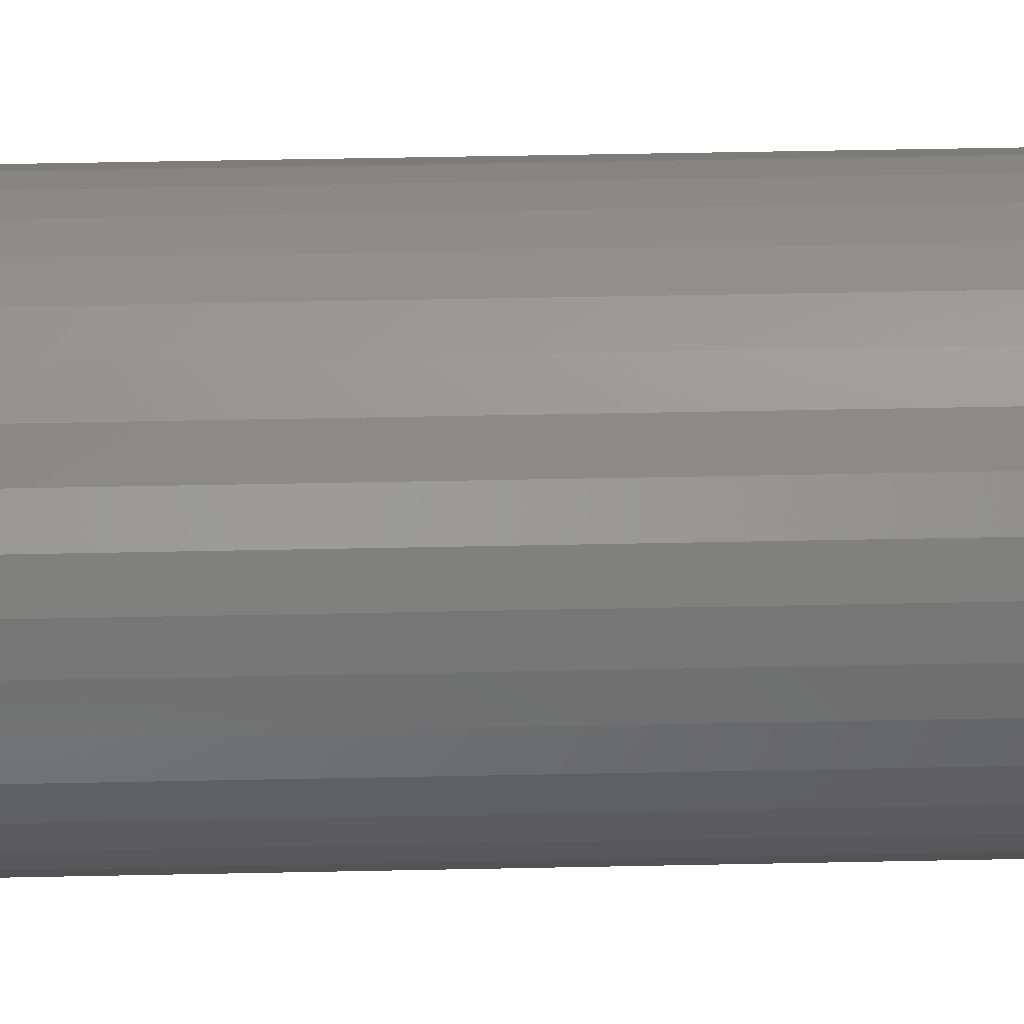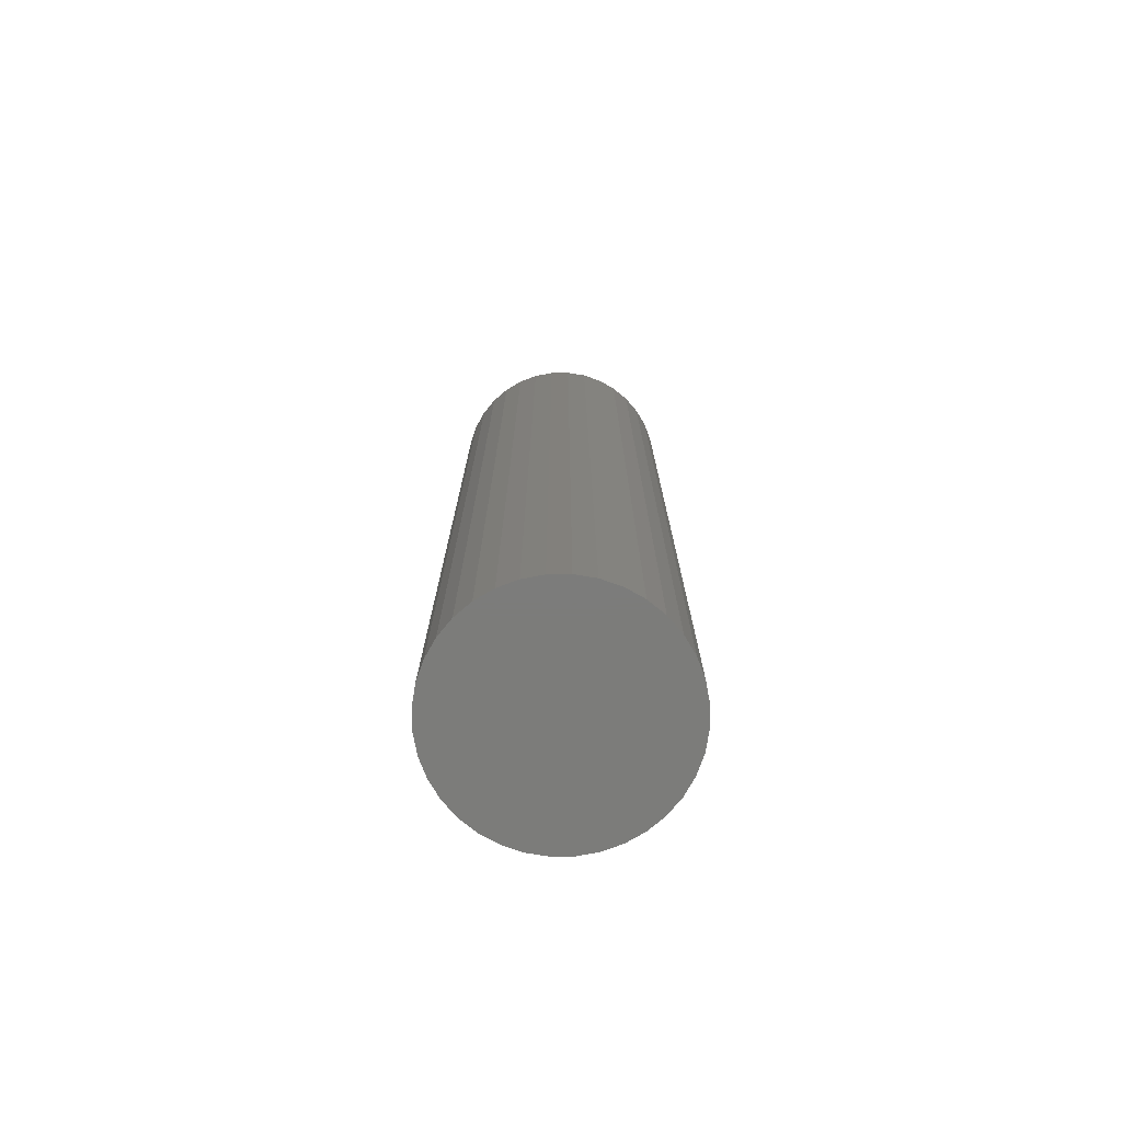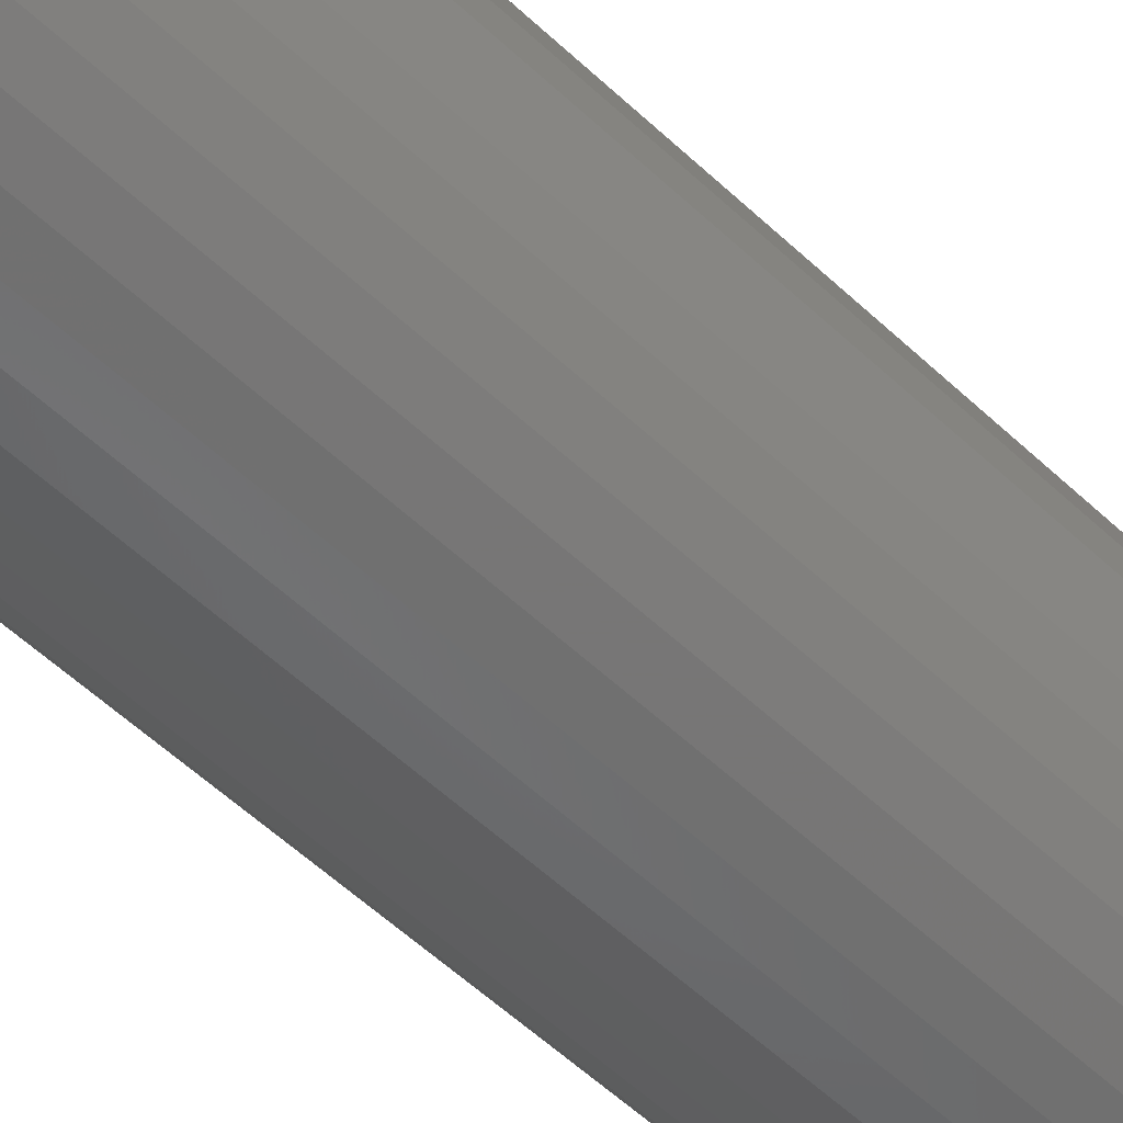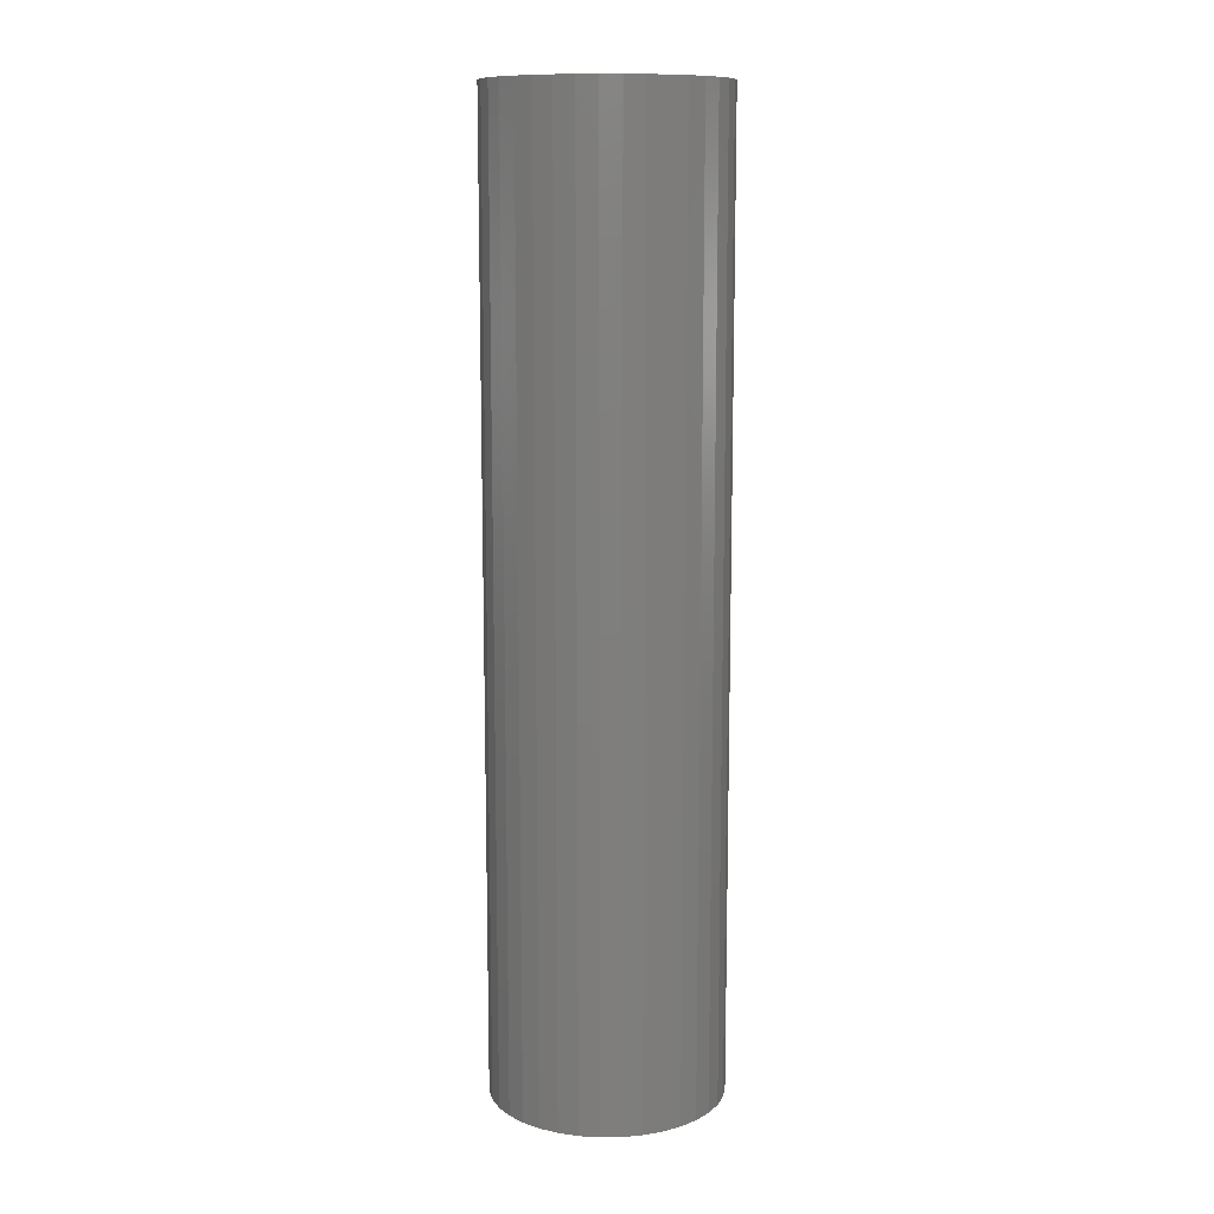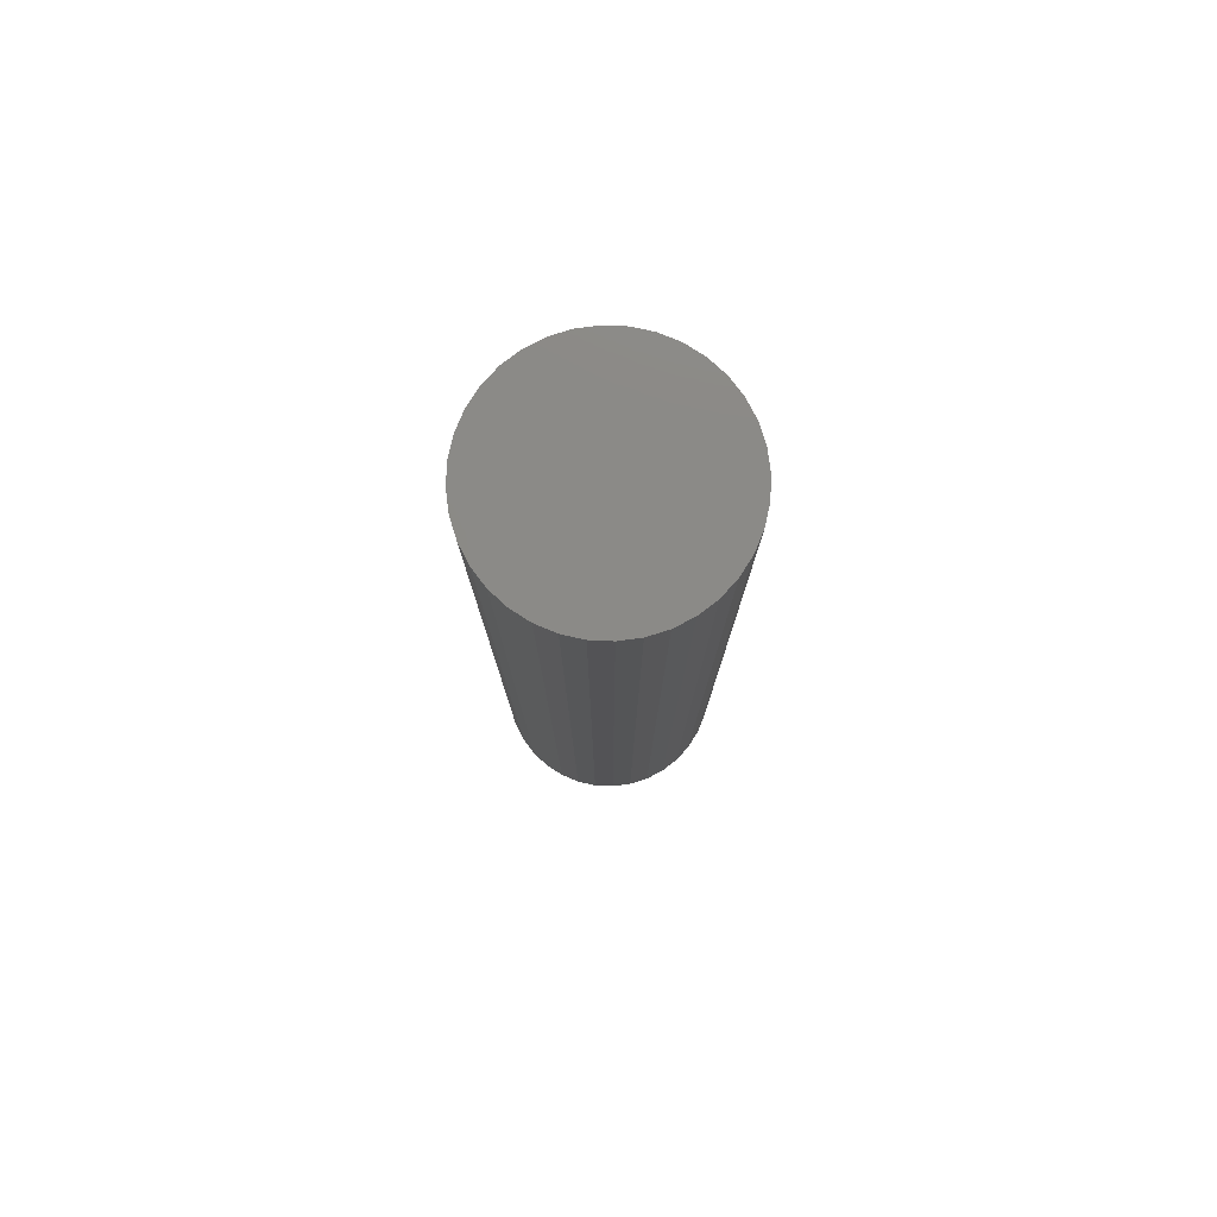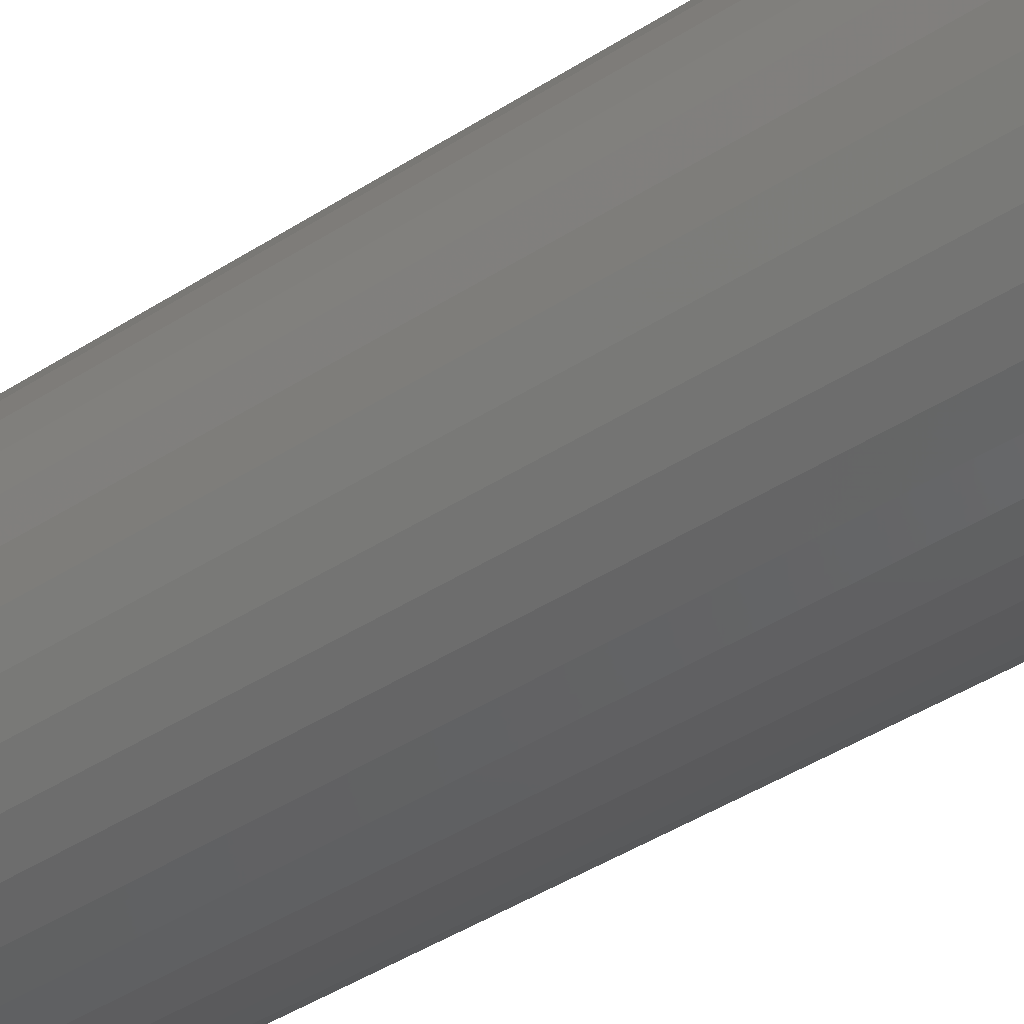
<metadata>
{"format":"stl","ext":"stl","renderer":"f3d","projection":"perspective","resolution":1024,"background":"white","views":[{"elev":45.1,"azim":88.6,"up":"+Y"},{"elev":-75.3,"azim":-44.3,"up":"+Z"},{"elev":-52.1,"azim":-136.0,"up":"+Y"},{"elev":11.5,"azim":-146.7,"up":"+Z"},{"elev":79.1,"azim":57.6,"up":"+Z"},{"elev":-37.3,"azim":-49.2,"up":"+Y"}]}
</metadata>
<code>
# stl→obj: 72 verts, 140 faces
v 57 0 228.2
v 56.13 9.898 -243.8
v 56.13 9.898 228.2
v 57 0 -243.8
v 53.56 19.5 -243.8
v 53.56 19.5 228.2
v 49.36 28.5 -243.8
v 49.36 28.5 228.2
v 43.66 36.64 -243.8
v 43.66 36.64 228.2
v 36.64 43.66 -243.8
v 36.64 43.66 228.2
v 28.5 49.36 228.2
v 28.5 49.36 -243.8
v 19.5 53.56 228.2
v 19.5 53.56 -243.8
v 9.898 56.13 228.2
v 9.898 56.13 -243.8
v 3.49e-15 57 228.2
v 3.49e-15 57 -243.8
v -9.898 56.13 228.2
v -9.898 56.13 -243.8
v -19.5 53.56 228.2
v -19.5 53.56 -243.8
v -28.5 49.36 228.2
v -28.5 49.36 -243.8
v -36.64 43.66 228.2
v -36.64 43.66 -243.8
v -43.66 36.64 -243.8
v -43.66 36.64 228.2
v -49.36 28.5 -243.8
v -49.36 28.5 228.2
v -53.56 19.5 -243.8
v -53.56 19.5 228.2
v -56.13 9.898 -243.8
v -56.13 9.898 228.2
v -57 6.98e-15 -243.8
v -57 6.98e-15 228.2
v -56.13 -9.898 -243.8
v -56.13 -9.898 228.2
v -53.56 -19.5 -243.8
v -53.56 -19.5 228.2
v -49.36 -28.5 -243.8
v -49.36 -28.5 228.2
v -43.66 -36.64 -243.8
v -43.66 -36.64 228.2
v -36.64 -43.66 -243.8
v -36.64 -43.66 228.2
v -28.5 -49.36 228.2
v -28.5 -49.36 -243.8
v -19.5 -53.56 228.2
v -19.5 -53.56 -243.8
v -9.898 -56.13 228.2
v -9.898 -56.13 -243.8
v -1.047e-14 -57 228.2
v -1.047e-14 -57 -243.8
v 9.898 -56.13 228.2
v 9.898 -56.13 -243.8
v 19.5 -53.56 228.2
v 19.5 -53.56 -243.8
v 28.5 -49.36 228.2
v 28.5 -49.36 -243.8
v 36.64 -43.66 228.2
v 36.64 -43.66 -243.8
v 43.66 -36.64 -243.8
v 43.66 -36.64 228.2
v 49.36 -28.5 -243.8
v 49.36 -28.5 228.2
v 53.56 -19.5 -243.8
v 53.56 -19.5 228.2
v 56.13 -9.898 -243.8
v 56.13 -9.898 228.2
f 1 2 3
f 2 1 4
f 3 5 6
f 5 3 2
f 6 7 8
f 7 6 5
f 8 9 10
f 9 8 7
f 10 11 12
f 11 10 9
f 11 13 12
f 13 11 14
f 14 15 13
f 15 14 16
f 16 17 15
f 17 16 18
f 18 19 17
f 19 18 20
f 20 21 19
f 21 20 22
f 22 23 21
f 23 22 24
f 24 25 23
f 25 24 26
f 26 27 25
f 27 26 28
f 29 27 28
f 27 29 30
f 31 30 29
f 30 31 32
f 33 32 31
f 32 33 34
f 35 34 33
f 34 35 36
f 37 36 35
f 36 37 38
f 39 38 37
f 38 39 40
f 41 40 39
f 40 41 42
f 43 42 41
f 42 43 44
f 45 44 43
f 44 45 46
f 47 46 45
f 46 47 48
f 47 49 48
f 49 47 50
f 50 51 49
f 51 50 52
f 52 53 51
f 53 52 54
f 54 55 53
f 55 54 56
f 56 57 55
f 57 56 58
f 58 59 57
f 59 58 60
f 60 61 59
f 61 60 62
f 62 63 61
f 63 62 64
f 63 65 66
f 65 63 64
f 66 67 68
f 67 66 65
f 68 69 70
f 69 68 67
f 70 71 72
f 71 70 69
f 72 4 1
f 4 72 71
f 71 2 4
f 69 2 71
f 69 5 2
f 67 5 69
f 67 7 5
f 65 7 67
f 65 9 7
f 64 9 65
f 64 11 9
f 62 11 64
f 62 14 11
f 60 14 62
f 60 16 14
f 58 16 60
f 58 18 16
f 58 20 18
f 56 20 58
f 54 20 56
f 54 22 20
f 52 22 54
f 52 24 22
f 50 24 52
f 50 26 24
f 47 26 50
f 47 28 26
f 45 28 47
f 45 29 28
f 43 29 45
f 43 31 29
f 41 31 43
f 41 33 31
f 39 33 41
f 39 35 33
f 35 39 37
f 3 72 1
f 6 72 3
f 6 70 72
f 8 70 6
f 8 68 70
f 10 68 8
f 10 66 68
f 12 66 10
f 12 63 66
f 13 63 12
f 13 61 63
f 15 61 13
f 15 59 61
f 17 59 15
f 17 57 59
f 19 57 17
f 19 55 57
f 21 55 19
f 21 53 55
f 23 53 21
f 23 51 53
f 25 51 23
f 25 49 51
f 27 49 25
f 27 48 49
f 30 48 27
f 30 46 48
f 32 46 30
f 32 44 46
f 34 44 32
f 34 42 44
f 36 42 34
f 36 40 42
f 40 36 38

</code>
